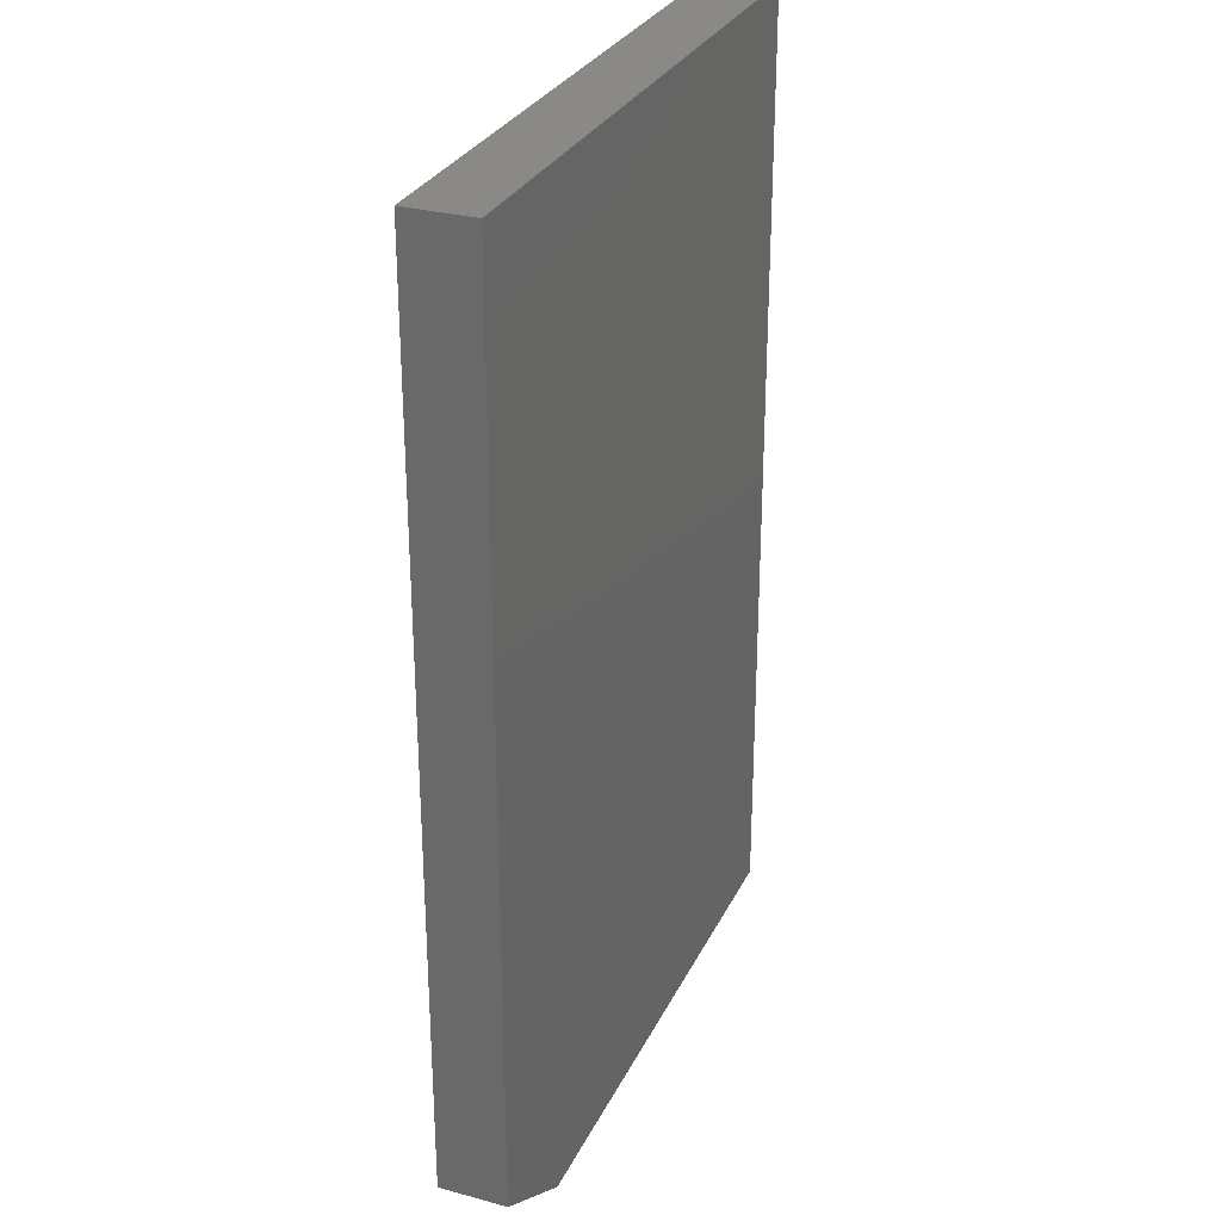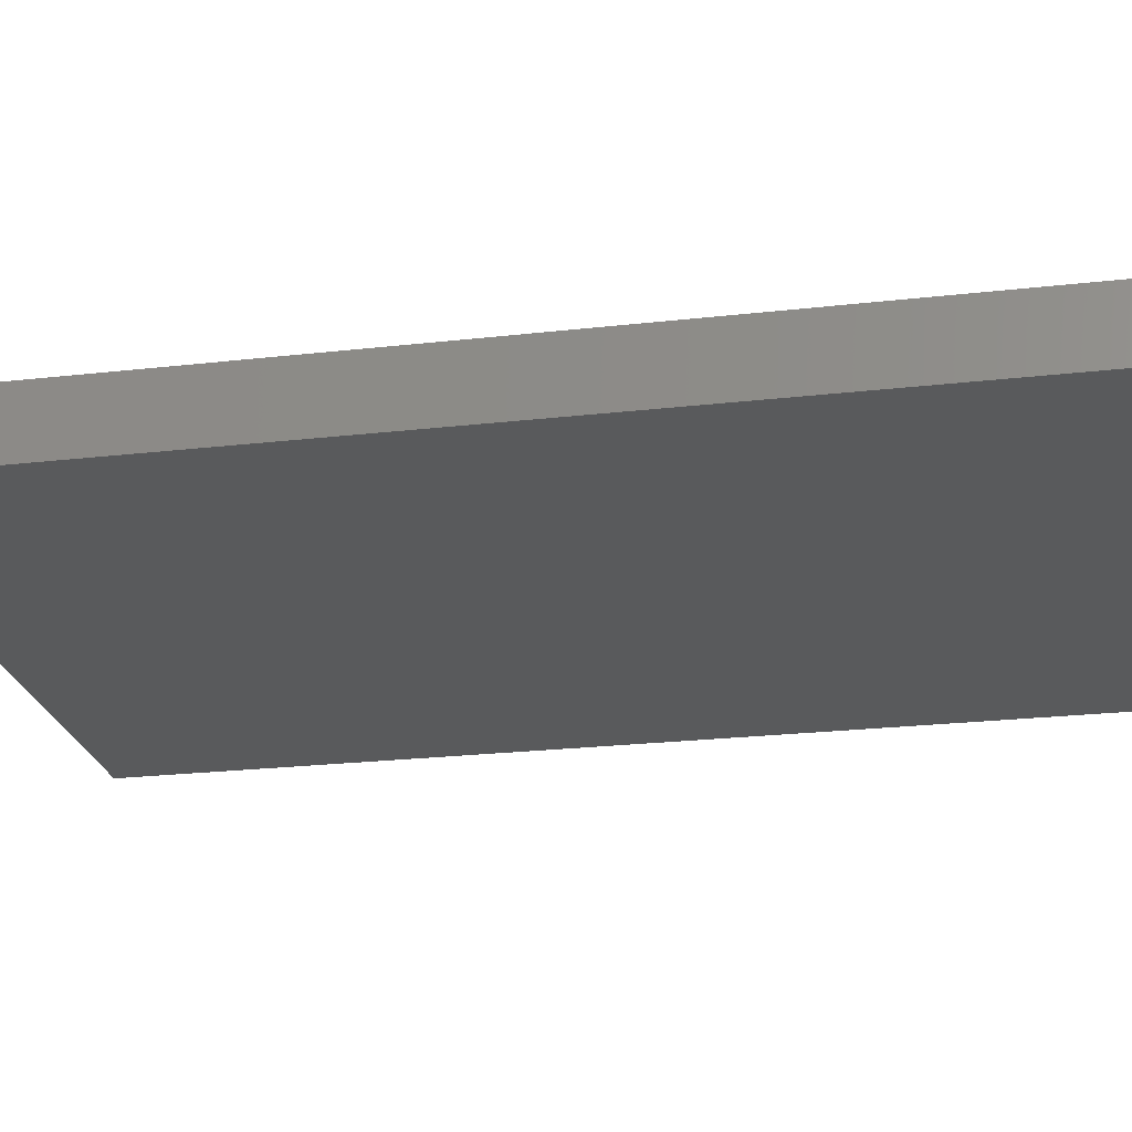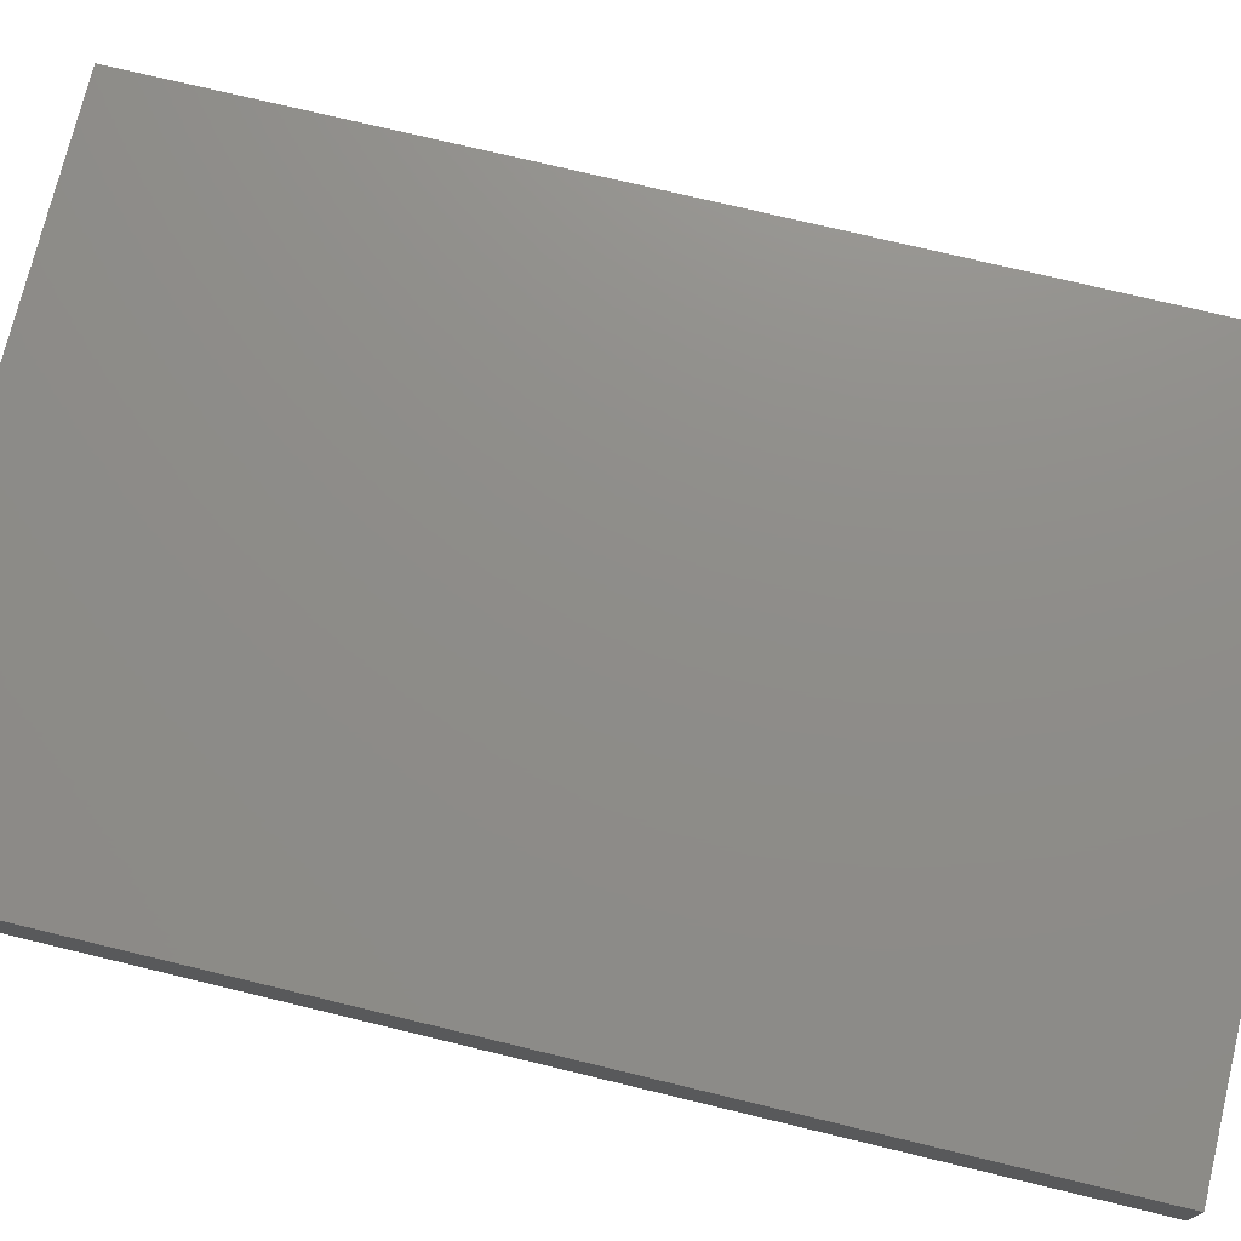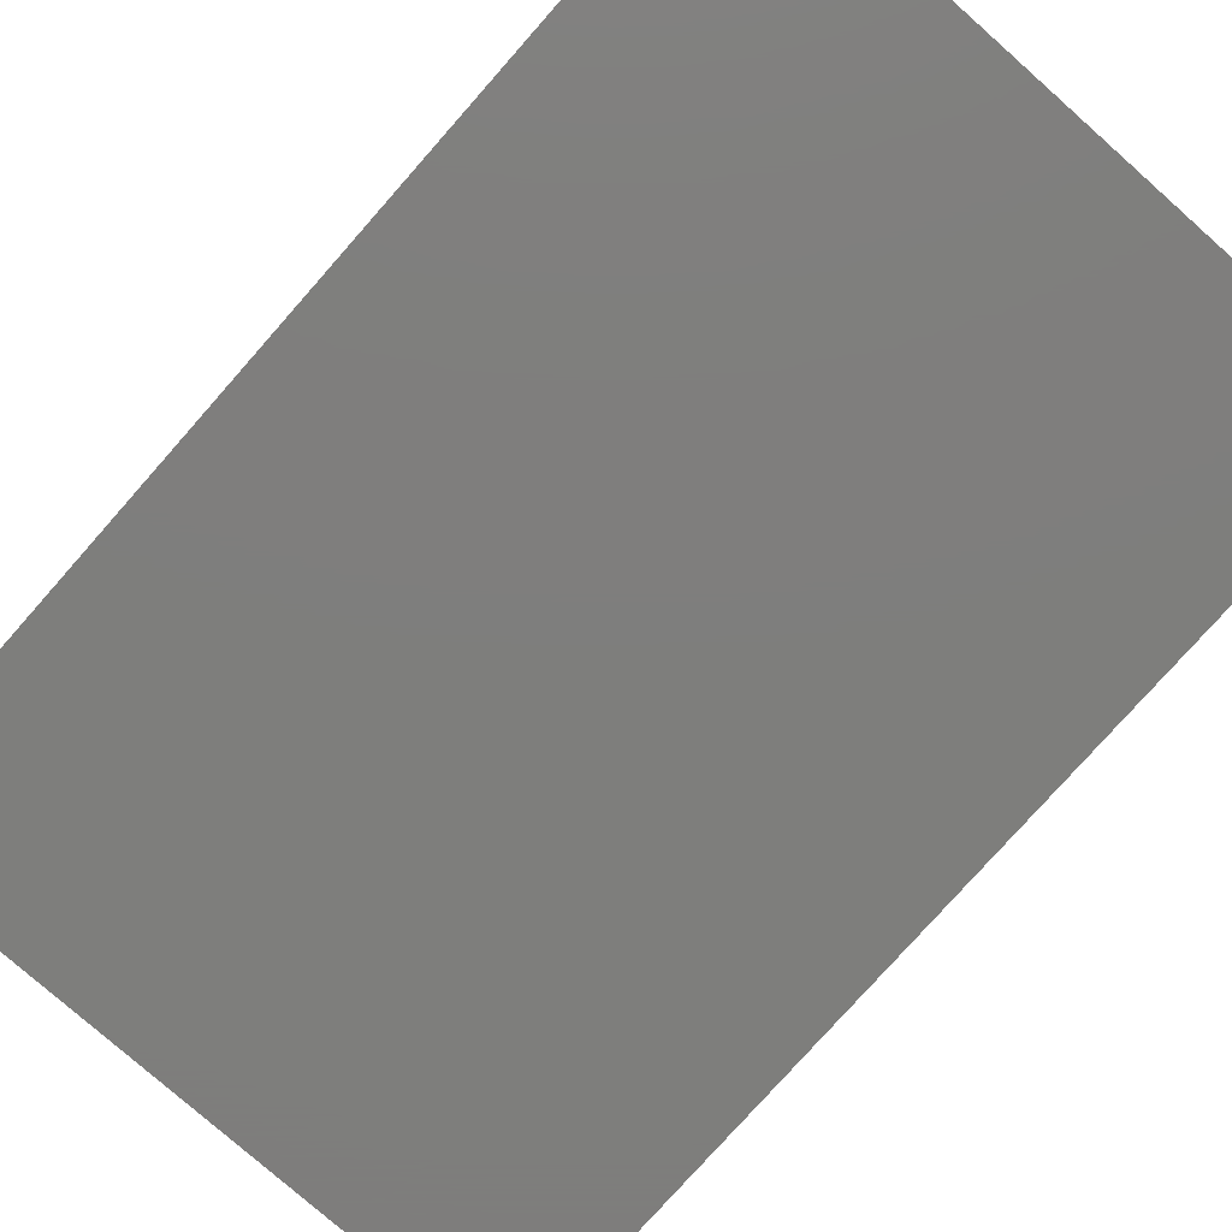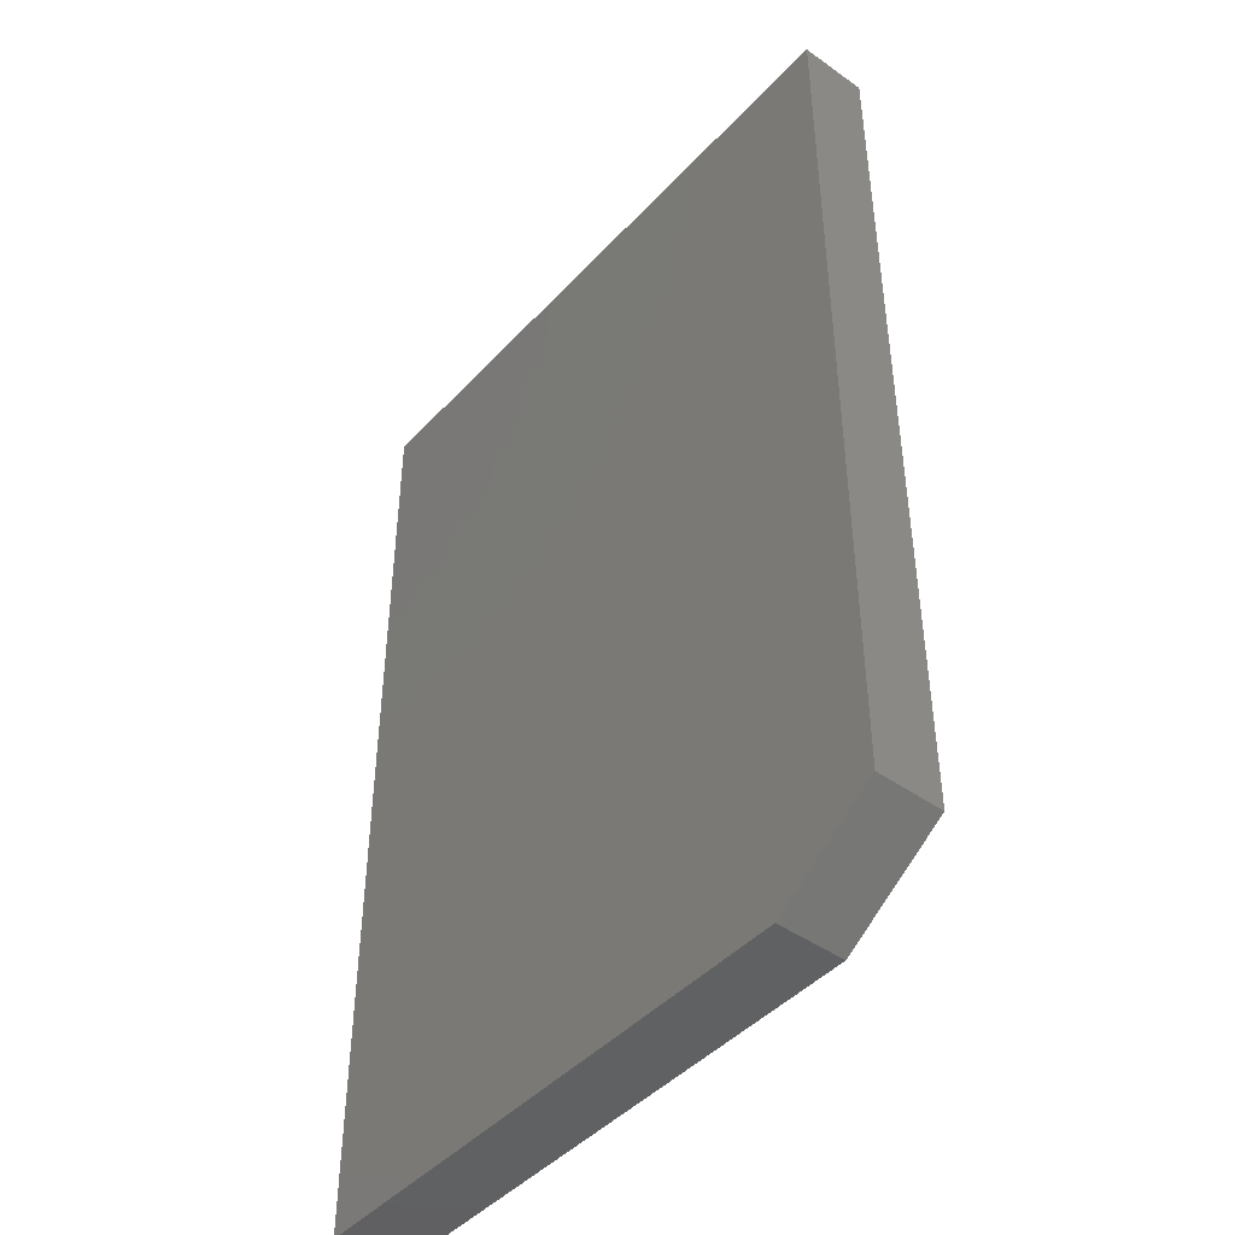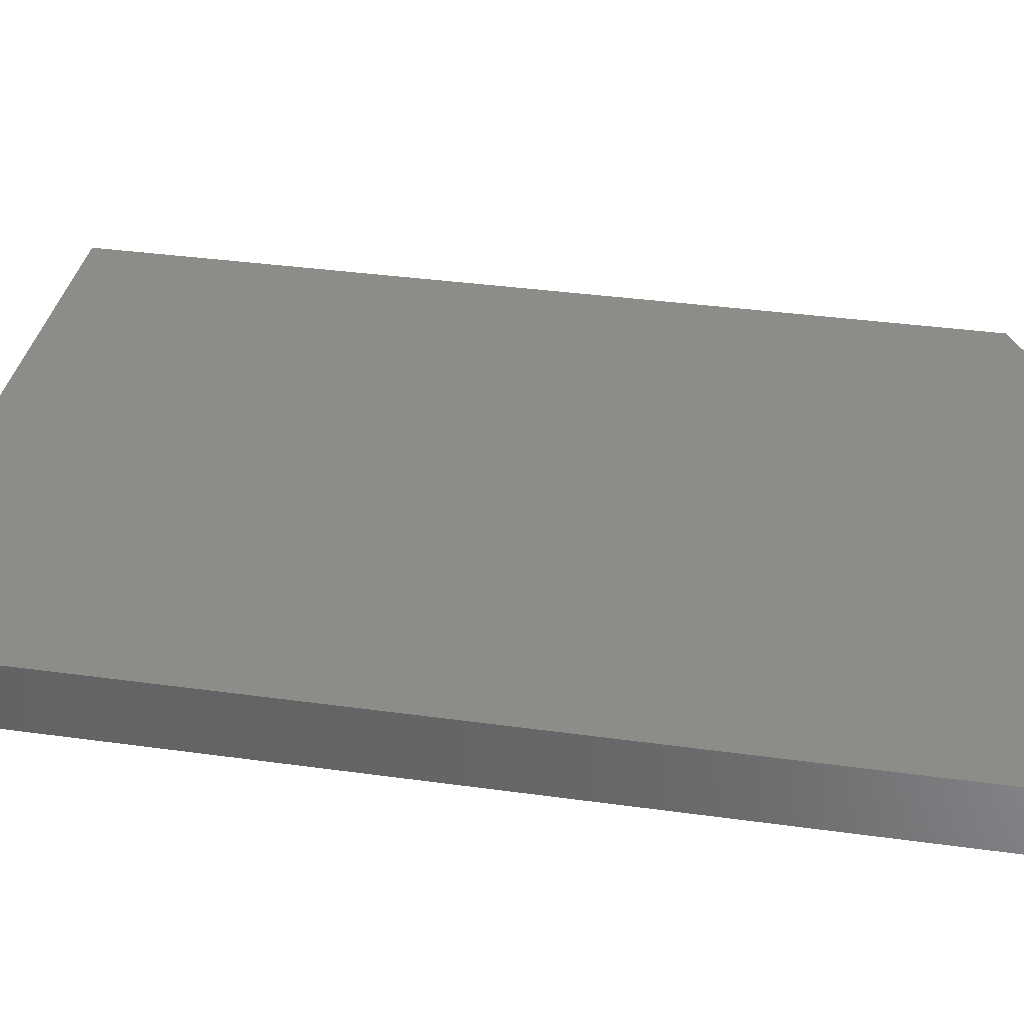
<metadata>
{"format":"stl","ext":"stl","renderer":"f3d","projection":"perspective","resolution":1024,"background":"white","views":[{"elev":29.3,"azim":111.9,"up":"+Y"},{"elev":-24.0,"azim":100.7,"up":"+Z"},{"elev":74.2,"azim":103.6,"up":"+Z"},{"elev":-77.9,"azim":-41.5,"up":"+Z"},{"elev":-44.8,"azim":50.6,"up":"+Y"},{"elev":36.0,"azim":-79.7,"up":"+Z"}]}
</metadata>
<code>
# stl→obj: 10 verts, 16 faces
v 0.3242 0.75 0.07812
v -0.4219 0.75 0.07812
v 0.3242 -0.2969 0.07812
v -0.4219 -0.375 0.07812
v 0.1992 -0.375 0.07812
v 0.1992 -0.375 0
v -0.4219 -0.375 0
v 0.3242 -0.2969 0
v -0.4219 0.75 0
v 0.3242 0.75 0
f 1 2 3
f 3 2 4
f 3 4 5
f 6 7 8
f 8 7 9
f 8 9 10
f 3 8 1
f 1 8 10
f 4 7 5
f 5 7 6
f 3 5 8
f 8 5 6
f 2 9 4
f 4 9 7
f 1 10 2
f 2 10 9

</code>
